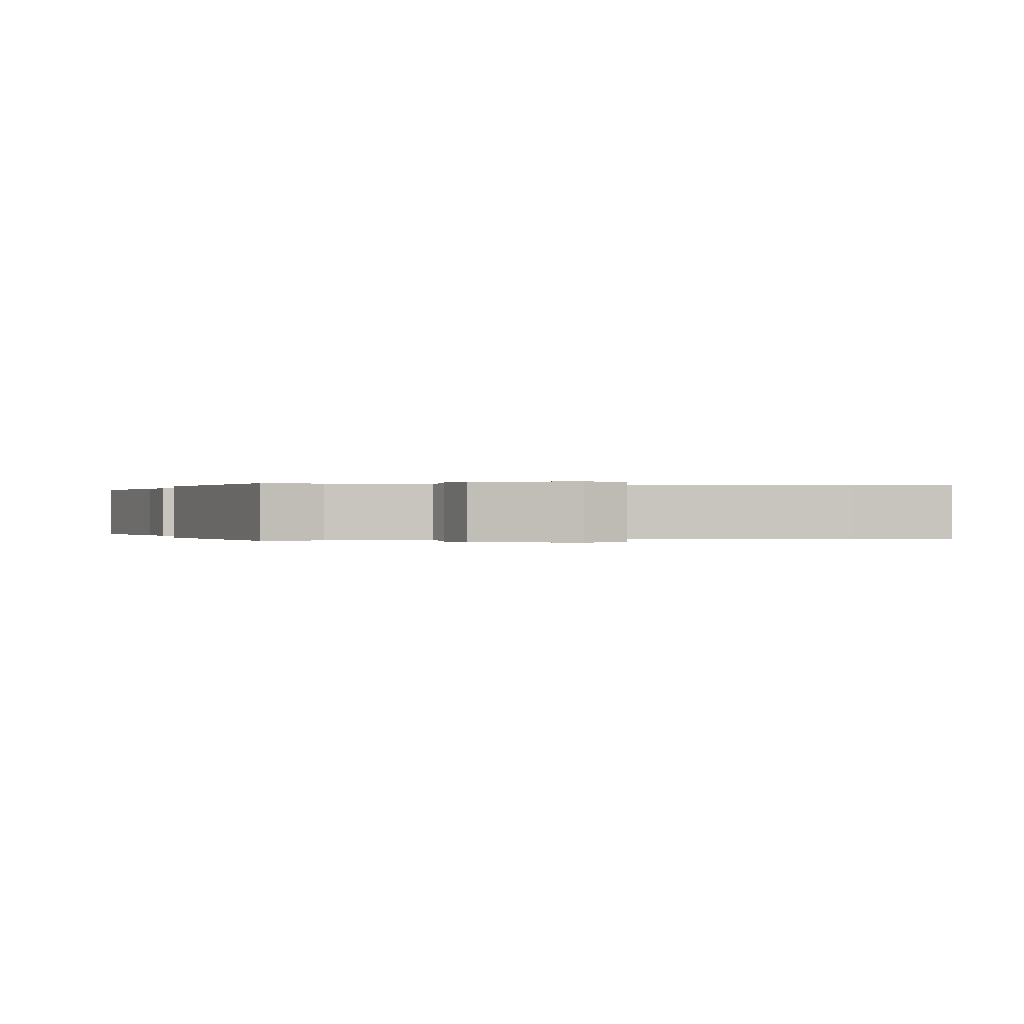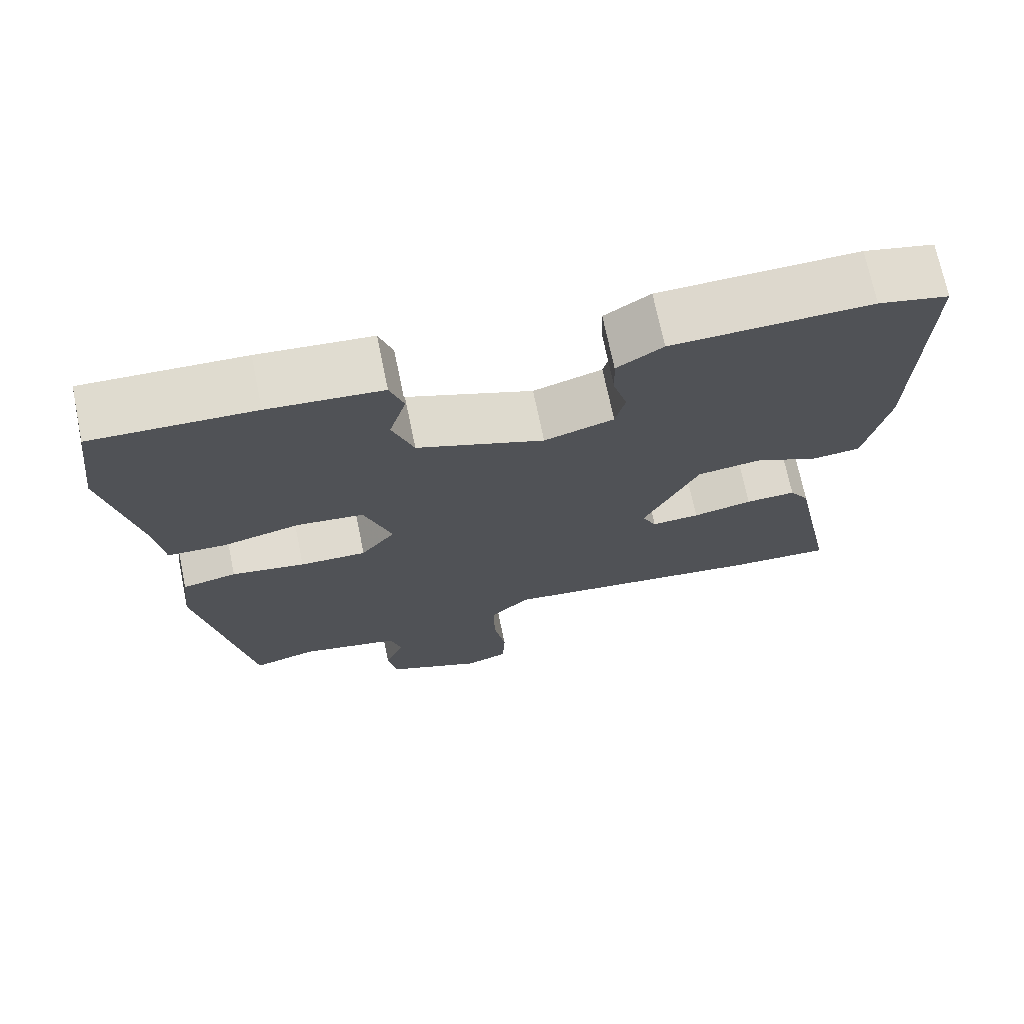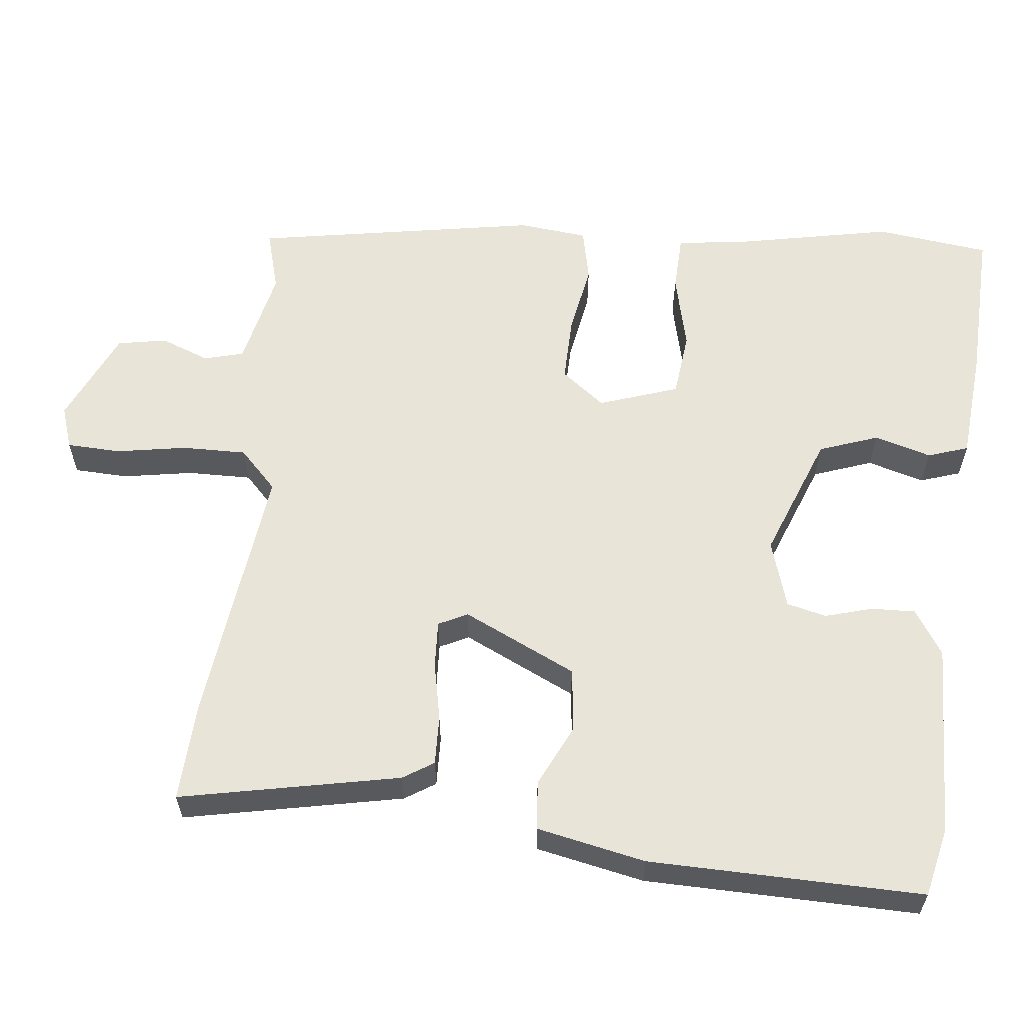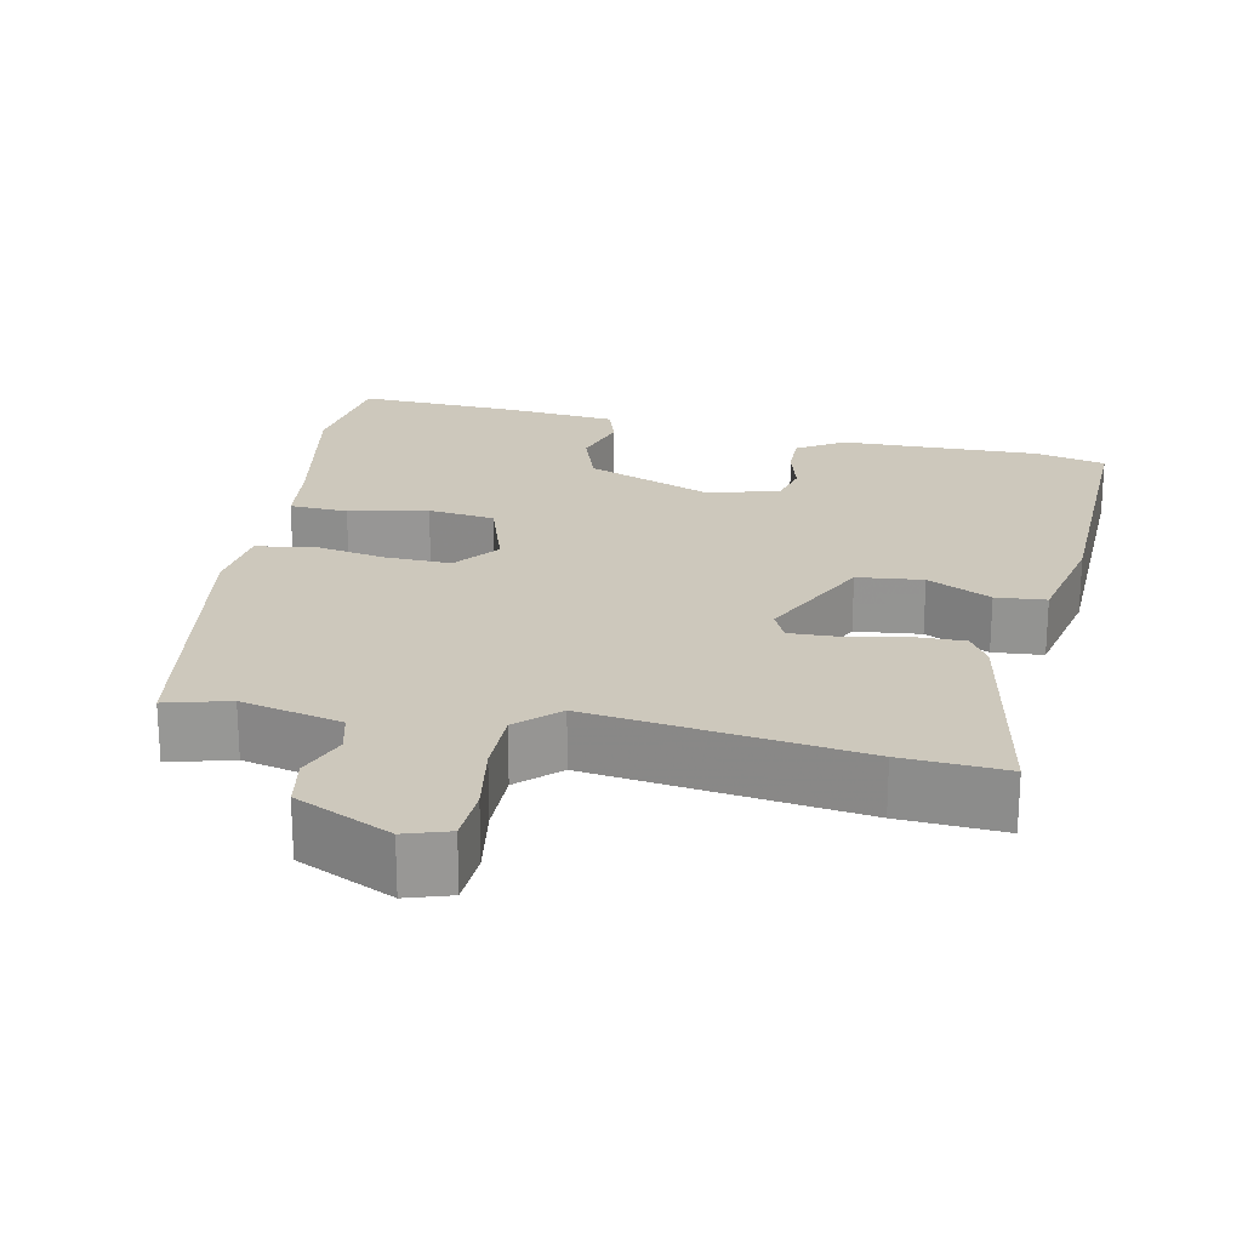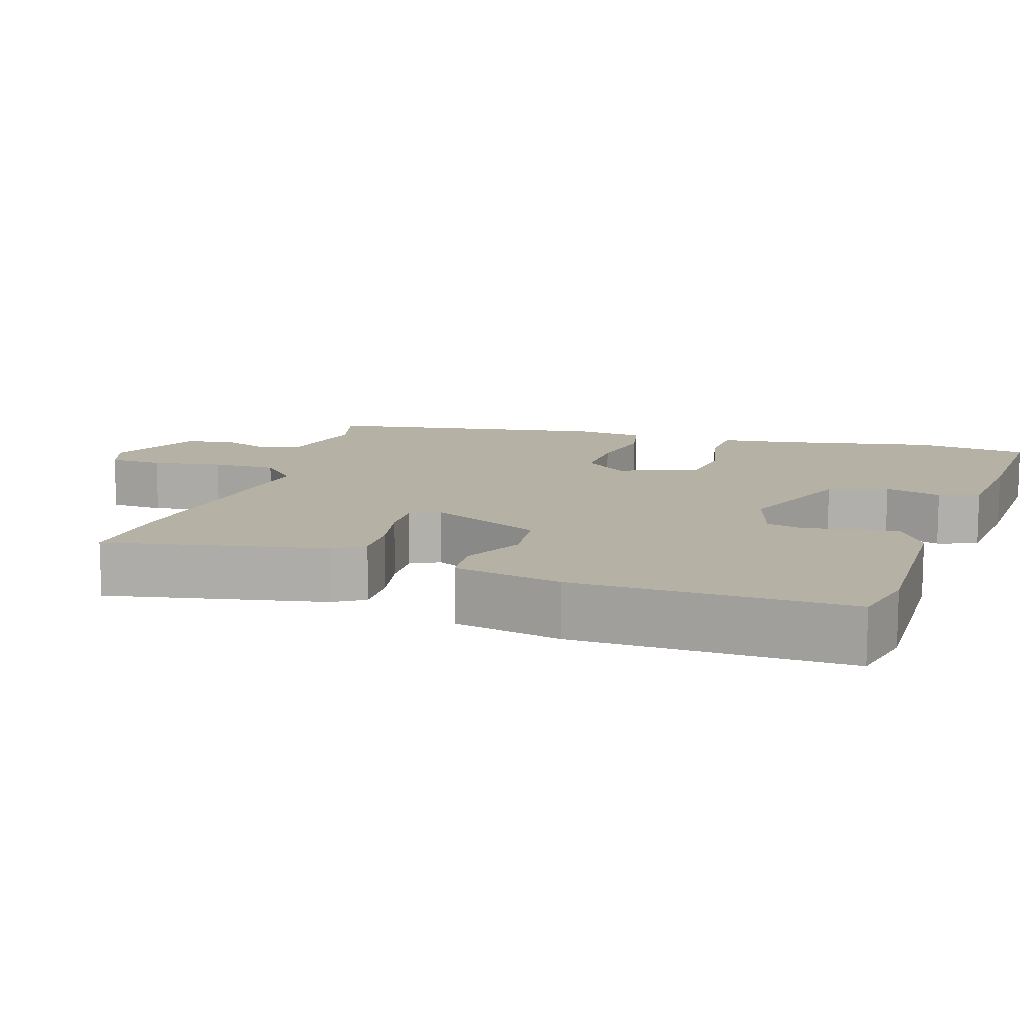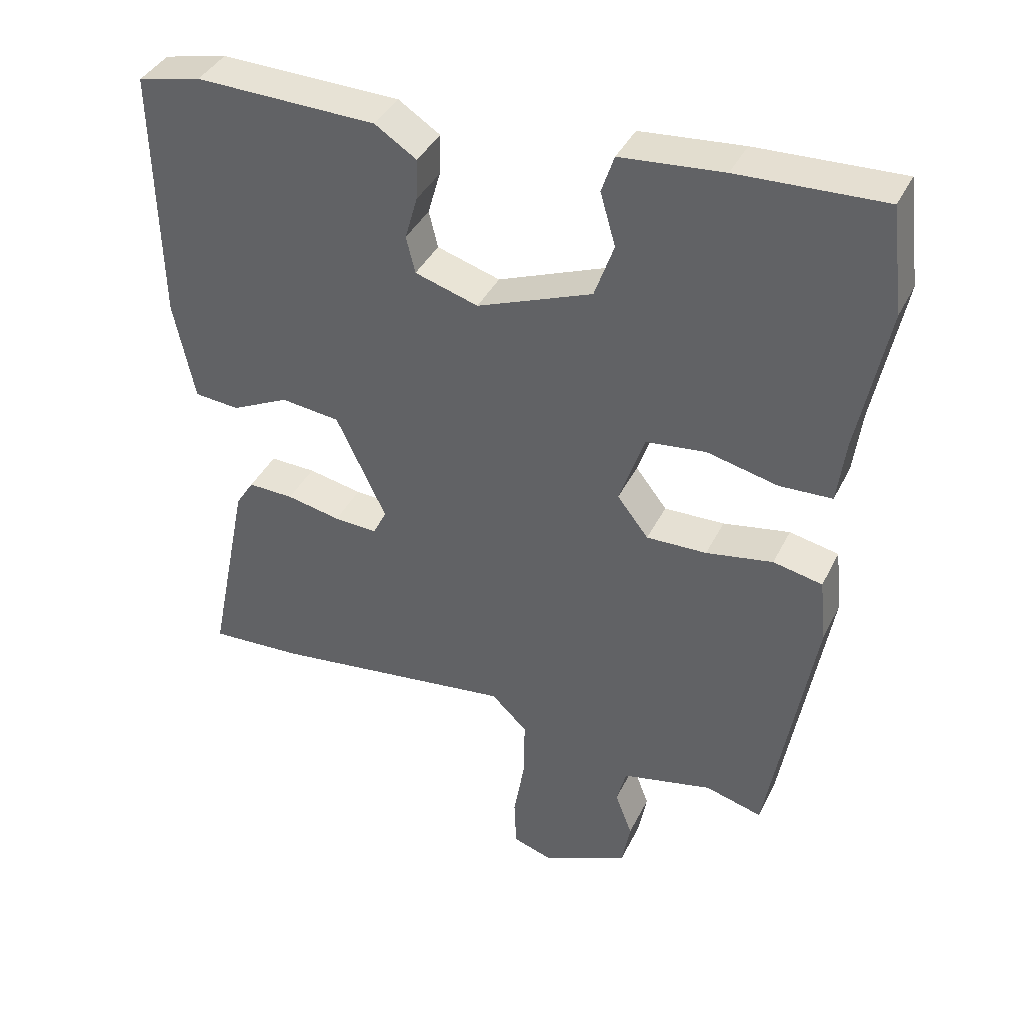
<metadata>
{"format":"obj","ext":"obj","renderer":"f3d","projection":"perspective","resolution":1024,"background":"white","views":[{"elev":0.0,"azim":166.0,"up":"+Y"},{"elev":71.4,"azim":168.3,"up":"+Z"},{"elev":59.9,"azim":-83.9,"up":"+Y"},{"elev":22.2,"azim":-167.8,"up":"+Y"},{"elev":11.9,"azim":-72.1,"up":"+Y"},{"elev":39.1,"azim":24.2,"up":"+Z"}]}
</metadata>
<code>
v 0.493 0.07 0.555
v 0.512 0.07 0.403
v 0.47 0.07 0.192
v 0.458 0.07 0.099
v 0.382 0.07 0.096
v 0.28 0.07 0.12
v 0.193 0.07 0.11
v 0.157 0.07 0.004
v 0.202 0.07 -0.054
v 0.289 0.07 -0.052
v 0.385 0.07 -0.035
v 0.456 0.07 -0.05
v 0.466 0.07 -0.142
v 0.4 0.07 -0.524
v 0.318 0.07 -0.501
v 0.187 0.07 -0.53
v 0.173 0.07 -0.583
v 0.198 0.07 -0.648
v 0.186 0.07 -0.714
v 0.061 0.07 -0.771
v 0.004 0.07 -0.752
v 0.001 0.07 -0.68
v 0.017 0.07 -0.586
v 0.018 0.07 -0.5
v -0.034 0.07 -0.45
v -0.384 0.07 -0.494
v -0.519 0.07 -0.501
v -0.46 0.07 -0.208
v -0.434 0.07 -0.167
v -0.368 0.07 -0.169
v -0.29 0.07 -0.185
v -0.227 0.07 -0.188
v -0.208 0.07 -0.149
v -0.28 0.07 0.002
v -0.365 0.07 0.012
v -0.448 0.07 -0.028
v -0.513 0.07 -0.022
v -0.543 0.07 0.123
v -0.55 0.07 0.489
v -0.458 0.07 0.51
v -0.198 0.07 0.503
v -0.138 0.07 0.464
v -0.14 0.07 0.405
v -0.158 0.07 0.342
v -0.145 0.07 0.289
v -0.054 0.07 0.261
v 0.112 0.07 0.325
v 0.14 0.07 0.404
v 0.118 0.07 0.48
v 0.136 0.07 0.534
v 0.284 0.07 0.547
v 0.493 0 0.555
v 0.512 0 0.403
v 0.47 0 0.192
v 0.458 0 0.099
v 0.382 0 0.096
v 0.28 0 0.12
v 0.193 0 0.11
v 0.157 0 0.004
v 0.202 0 -0.054
v 0.289 0 -0.052
v 0.385 0 -0.035
v 0.456 0 -0.05
v 0.466 0 -0.142
v 0.4 0 -0.524
v 0.318 0 -0.501
v 0.187 0 -0.53
v 0.173 0 -0.583
v 0.198 0 -0.648
v 0.186 0 -0.714
v 0.061 0 -0.771
v 0.004 0 -0.752
v 0.001 0 -0.68
v 0.017 0 -0.586
v 0.018 0 -0.5
v -0.034 0 -0.45
v -0.384 0 -0.494
v -0.519 0 -0.501
v -0.46 0 -0.208
v -0.434 0 -0.167
v -0.368 0 -0.169
v -0.29 0 -0.185
v -0.227 0 -0.188
v -0.208 0 -0.149
v -0.28 0 0.002
v -0.365 0 0.012
v -0.448 0 -0.028
v -0.513 0 -0.022
v -0.543 0 0.123
v -0.55 0 0.489
v -0.458 0 0.51
v -0.198 0 0.503
v -0.138 0 0.464
v -0.14 0 0.405
v -0.158 0 0.342
v -0.145 0 0.289
v -0.054 0 0.261
v 0.112 0 0.325
v 0.14 0 0.404
v 0.118 0 0.48
v 0.136 0 0.534
v 0.284 0 0.547
f 1 2 3
f 51 1 3
f 50 51 3
f 49 50 3
f 48 49 3
f 4 5 6
f 3 4 6
f 48 3 6
f 47 48 6
f 46 47 6 7
f 45 46 7 8
f 42 43 44
f 41 42 44
f 40 41 44
f 39 40 44
f 38 39 44
f 37 38 44
f 36 37 44
f 35 36 44
f 34 35 44 45
f 45 8 9
f 34 45 9
f 33 34 9
f 29 30 31
f 28 29 31
f 27 28 31
f 26 27 31
f 25 26 31
f 25 31 32
f 33 9 10
f 32 33 10
f 25 32 10
f 24 25 10
f 21 22 23
f 20 21 23
f 19 20 23
f 18 19 23
f 17 18 23
f 23 24 10
f 17 23 10
f 16 17 10
f 13 14 15
f 13 15 16
f 12 13 16
f 11 12 16
f 10 11 16
f 54 53 52
f 54 52 102
f 54 102 101
f 54 101 100
f 54 100 99
f 57 56 55
f 57 55 54
f 57 54 99
f 57 99 98
f 58 57 98 97
f 59 58 97 96
f 95 94 93
f 95 93 92
f 95 92 91
f 95 91 90
f 95 90 89
f 95 89 88
f 95 88 87
f 95 87 86
f 96 95 86 85
f 60 59 96
f 60 96 85
f 60 85 84
f 82 81 80
f 82 80 79
f 82 79 78
f 82 78 77
f 82 77 76
f 83 82 76
f 61 60 84
f 61 84 83
f 61 83 76
f 61 76 75
f 74 73 72
f 74 72 71
f 74 71 70
f 74 70 69
f 74 69 68
f 61 75 74
f 61 74 68
f 61 68 67
f 66 65 64
f 67 66 64
f 67 64 63
f 67 63 62
f 67 62 61
f 1 52 53 2
f 2 53 54 3
f 3 54 55 4
f 4 55 56 5
f 5 56 57 6
f 6 57 58 7
f 7 58 59 8
f 8 59 60 9
f 9 60 61 10
f 10 61 62 11
f 11 62 63 12
f 12 63 64 13
f 13 64 65 14
f 14 65 66 15
f 15 66 67 16
f 16 67 68 17
f 17 68 69 18
f 18 69 70 19
f 19 70 71 20
f 20 71 72 21
f 21 72 73 22
f 22 73 74 23
f 23 74 75 24
f 24 75 76 25
f 25 76 77 26
f 26 77 78 27
f 27 78 79 28
f 28 79 80 29
f 29 80 81 30
f 30 81 82 31
f 31 82 83 32
f 32 83 84 33
f 33 84 85 34
f 34 85 86 35
f 35 86 87 36
f 36 87 88 37
f 37 88 89 38
f 38 89 90 39
f 39 90 91 40
f 40 91 92 41
f 41 92 93 42
f 42 93 94 43
f 43 94 95 44
f 44 95 96 45
f 45 96 97 46
f 46 97 98 47
f 47 98 99 48
f 48 99 100 49
f 49 100 101 50
f 50 101 102 51
f 51 102 52 1

</code>
